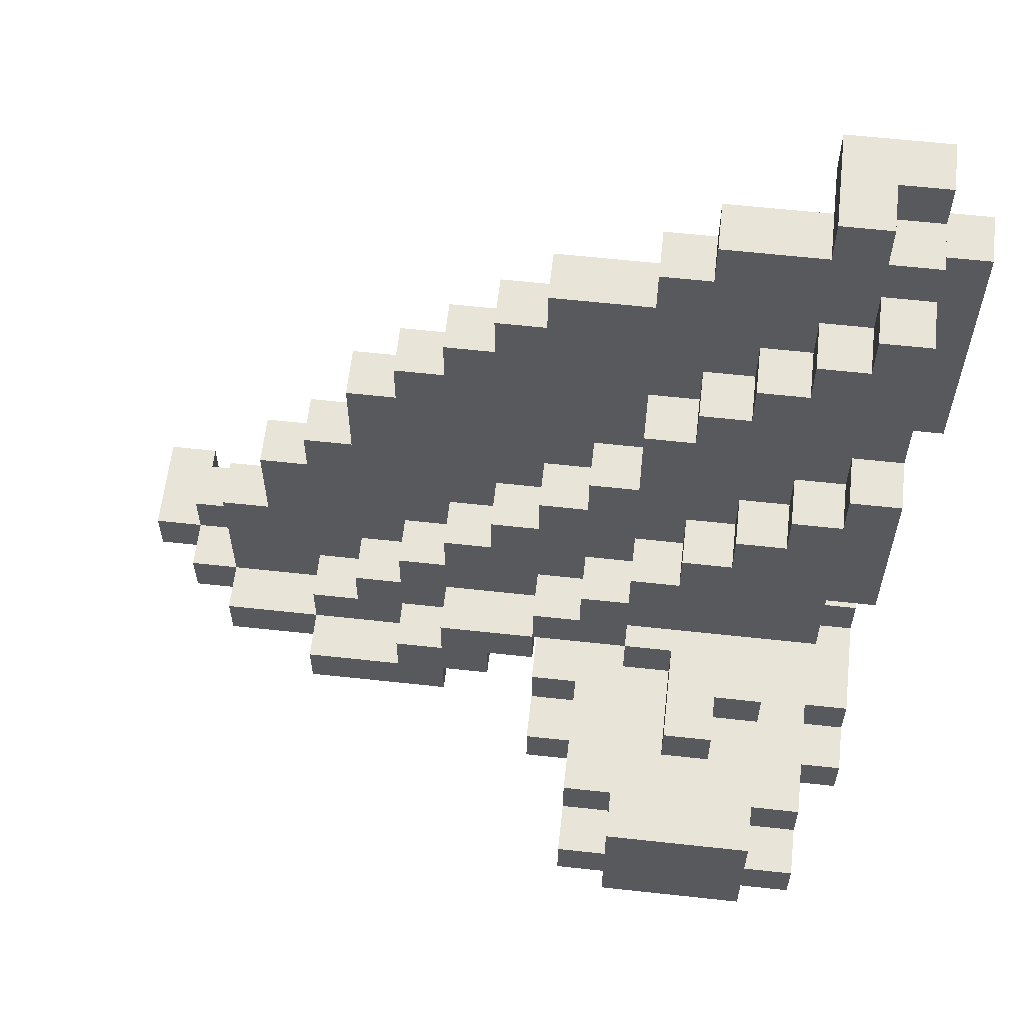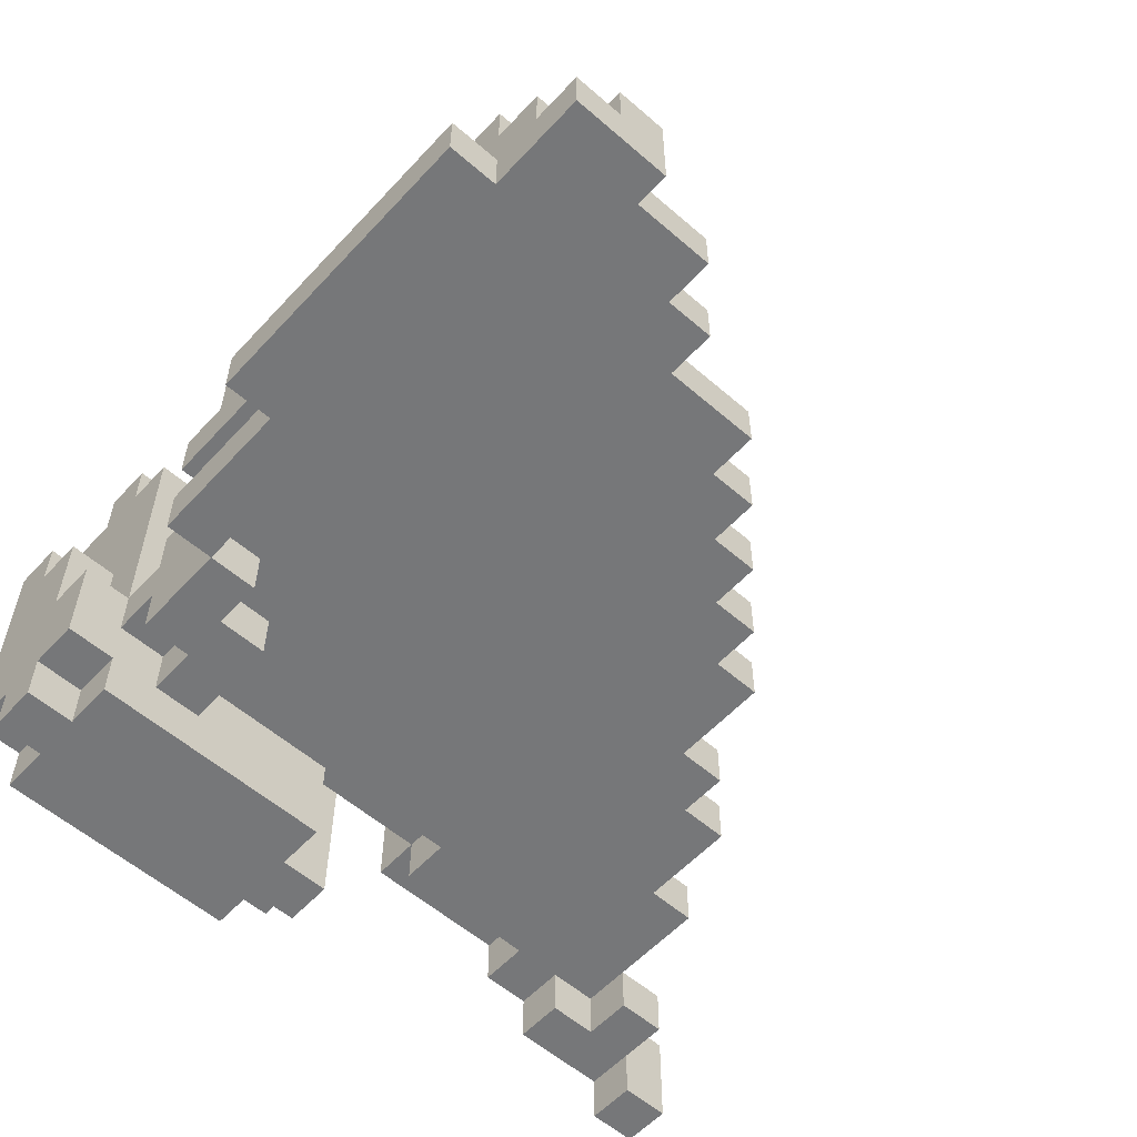
<metadata>
{"format":"obj","ext":"obj","renderer":"f3d","projection":"perspective","resolution":1024,"background":"white","views":[{"elev":60.6,"azim":6.4,"up":"+Y"},{"elev":-57.1,"azim":137.9,"up":"+Z"}]}
</metadata>
<code>
o piromant_leg1.000_piromant_leg1.002
v -1.15 0.1609 -0.2789
v -1.15 0.1609 -0.07891
v -1.05 0.1609 -0.2789
v -1.05 0.1609 -0.1789
v -1.05 0.1609 -0.07891
v -1.05 0.1609 0.02109
v -1.15 0.2609 -0.2789
v -1.15 0.2609 -0.07891
v -1.05 0.2609 -0.2789
v -1.05 0.2609 -0.1789
v -1.05 0.2609 -0.07891
v -1.05 0.3609 -0.1789
v -1.05 0.3609 -0.07891
v -1.05 0.2609 0.02109
v -0.9504 0.1609 0.02109
v -0.8504 0.1609 -0.1789
v -0.8504 0.1609 -0.07891
v -0.9504 0.1609 0.1211
v -0.7504 0.1609 0.02109
v -0.7504 0.1609 0.1211
v -0.9504 0.2609 -0.1789
v -0.9504 0.2609 -0.07891
v -0.9504 0.2911 -0.07891
v -0.8504 0.2609 -0.07891
v -0.9504 0.3609 -0.1789
v -0.9504 0.3609 -0.07891
v -0.9504 0.5609 -0.07891
v -0.8504 0.5609 -0.07891
v -0.8504 0.2609 -0.1789
v -0.9504 0.2609 0.02109
v -0.9504 0.2609 0.1211
v -0.9504 0.5609 0.02109
v -0.7504 0.3609 0.02109
v -0.7504 0.2609 0.02109
v -0.7504 0.2609 0.1211
v -0.8504 0.7609 -0.07891
v -0.7504 0.7609 -0.07891
v -0.8504 0.5609 0.02109
v -0.8504 0.7609 0.02109
v -0.7504 0.1609 -0.07891
v -0.4504 0.1609 0.02109
v -0.7504 0.2609 -0.07891
v -0.4504 0.2609 -0.07891
v -0.4504 0.3609 -0.07891
v -0.6504 0.3609 0.1211
v -0.6504 0.4609 0.02109
v -0.7504 0.3609 0.1211
v -0.4504 0.2609 0.02109
v -0.5504 0.2609 0.1211
v -0.6504 0.3609 0.02109
v -0.6504 0.4609 0.1211
v -0.4504 0.3609 0.02109
v -0.5504 0.3609 0.1211
v -0.4504 0.3609 0.08255
v -0.4504 0.3609 0.1211
v -0.4504 0.4609 0.02109
v -0.4504 0.4092 0.1211
v -0.3504 0.2609 0.1211
v -0.3004 0.3609 -0.03551
v -0.389 0.3609 0.02109
v -0.3504 0.4609 0.02109
v -0.3504 0.3609 0.02109
v -0.389 0.3609 0.08255
v -0.389 0.3609 0.1211
v -0.389 0.4092 0.1211
v -0.3504 0.3609 0.1211
v -0.5504 0.4609 0.02109
v -0.5504 0.5609 0.02109
v -0.5504 0.4609 0.1211
v -0.7504 0.8609 -0.07891
v -0.7504 0.7609 0.02109
v -0.7504 0.8609 0.02109
v -0.6504 0.8609 0.02109
v -0.6504 0.8609 -0.07891
v -0.4504 0.5609 0.1211
v -0.4504 0.4609 0.1211
v -0.4504 0.5609 0.02109
v -0.4504 0.6609 0.02109
v -0.5504 0.5609 0.1211
v -0.4504 0.6609 0.1211
v -0.389 0.4609 0.1211
v -0.3504 0.6609 0.1211
v -0.3504 0.4609 0.1211
v -0.3504 0.7609 0.02109
v -0.3504 0.6609 0.02109
v -0.3504 0.7609 0.1211
v -0.2504 0.8609 0.02109
v -0.7504 0.1609 0.2211
v -0.4504 0.1609 0.2211
v -0.7504 0.2609 0.2211
v -0.5504 0.3609 0.2211
v -0.5504 0.2609 0.2211
v -0.4504 0.2609 0.2211
v -0.4504 0.3609 0.2211
v -0.3504 0.2609 0.2211
v -0.3504 0.3609 0.2211
v -0.4504 0.4609 0.2211
v -0.6504 1.061 -0.07891
v -0.5504 1.061 -0.07891
v -0.6504 1.061 0.02109
v -0.5504 1.061 0.02109
v -0.4504 1.161 -0.07891
v -0.4504 1.161 0.02109
v -0.3504 1.361 -0.07891
v -0.5504 1.161 -0.07891
v -0.5504 1.161 0.02109
v -0.4504 1.261 0.02109
v -0.4504 1.261 -0.07891
v -0.3504 1.261 0.02109
v -0.3504 1.261 -0.07891
v -0.3504 1.361 0.02109
v -0.2504 0.06091 -0.1789
v -0.2504 0.1609 -0.2789
v -0.1504 0.1609 -0.1789
v -0.2504 0.1609 -0.1789
v -0.2504 0.2609 0.02109
v -0.1504 0.06091 -0.2789
v -0.1504 0.06091 -0.1789
v -0.1504 0.1609 -0.2789
v -0.2504 0.06091 0.3211
v -0.2504 0.1609 0.2211
v -0.2504 0.2609 -0.2789
v -0.1504 0.2609 -0.2789
v -0.1504 0.3609 -0.07891
v -0.1504 0.2609 0.02109
v -0.2504 0.2609 0.1211
v -0.1504 0.3609 0.02109
v -0.2504 0.3609 0.1211
v -0.1504 0.2609 0.1211
v -0.1504 0.3609 0.1211
v 0.09065 0.1906 -0.2789
v 0.3496 0.06091 -0.2789
v 0.06851 0.06091 0.1656
v -0.1504 0.3609 -0.2789
v 0.1496 0.3609 -0.1789
v 0.1496 0.3609 -0.07891
v -0.05041 0.3609 0.1211
v -0.1561 0.898 -0.07891
v 0.1496 0.5609 -0.07891
v -0.2504 0.4609 0.1211
v -0.2504 0.5609 0.1211
v -0.1676 0.4609 0.1211
v -0.2504 0.7609 0.1211
v -0.1504 0.5609 0.1211
v -0.2504 0.7609 0.02109
v -0.2504 0.8609 0.1211
v -0.1504 0.6609 0.1211
v -0.1504 0.8609 0.02109
v -0.1504 0.8609 0.1211
v 0.1496 0.5609 -0.1789
v -0.05041 0.4609 0.1211
v 0.05375 0.4609 0.1211
v 0.04958 0.6609 0.02109
v -0.05041 0.6609 0.1211
v 0.04958 0.6609 0.1211
v 0.2496 0.4609 0.1211
v -0.05041 0.5609 0.1211
v 0.2496 0.6609 -0.07891
v -0.05041 0.7609 0.02109
v 0.04958 0.7609 0.02109
v -0.05041 0.6609 0.02109
v -0.05041 0.7043 0.1211
v -0.05041 0.7609 0.1211
v 0.04958 0.7609 0.08255
v 0.04958 0.7609 0.1211
v 0.04958 0.8609 0.02109
v 0.04958 0.8224 0.1211
v 0.04958 0.8609 0.1211
v 0.1496 0.7609 0.02109
v 0.1496 0.7609 0.1211
v 0.1496 0.8609 0.02109
v 0.08327 0.8609 0.1211
v 0.1496 0.8609 0.1211
v 0.3496 0.06091 -0.1789
v 0.3496 0.1609 -0.2789
v 0.3496 0.1609 -0.1789
v 0.3496 0.06091 0.3211
v 0.2496 0.3609 -0.1789
v 0.3496 0.3609 -0.2789
v 0.2496 0.4609 -0.1789
v 0.2496 0.3609 -0.07891
v 0.3496 0.2609 -0.2789
v 0.3496 0.2609 -0.1789
v 0.3496 0.3609 -0.1789
v 0.3496 0.3609 -0.07891
v 0.2496 0.3609 0.02109
v 0.3496 0.2609 0.02109
v 0.3496 0.2609 0.2211
v 0.3496 0.3609 0.02109
v 0.4496 0.06091 -0.1789
v 0.4496 0.1609 -0.2789
v 0.4496 0.1609 -0.1789
v 0.4496 0.2609 0.02109
v 0.4496 0.06091 0.3211
v 0.4496 0.1609 0.2211
v 0.4496 0.2609 -0.2789
v 0.4496 0.2609 -0.1789
v 0.4496 0.3609 -0.1789
v 0.4496 0.3609 0.02109
v 0.2496 0.5609 -0.1789
v 0.2496 0.4609 -0.07891
v 0.2496 0.5609 -0.07891
v 0.2496 0.6609 -0.1789
v 0.3496 0.4609 -0.1789
v 0.3496 0.4609 -0.07891
v 0.3496 0.5609 0.1211
v 0.3496 0.6609 -0.1789
v 0.3496 0.6609 -0.07891
v 0.2496 0.4609 0.02109
v 0.3496 0.4609 0.02109
v 0.3496 0.4609 0.1211
v 0.3496 0.6609 0.1211
v 0.3496 0.7929 -0.1789
v 0.3496 0.7043 -0.07891
v 0.3496 0.7633 -0.07891
v 0.3496 0.8224 -0.07891
v 0.3496 0.8814 -0.07891
v 0.3496 0.9609 0.02109
v 0.3496 0.6609 0.02109
v 0.3496 0.7609 0.1211
v 0.4496 0.6609 -0.1789
v 0.4496 0.6609 -0.07891
v 0.4496 0.6609 0.02109
v 0.4496 0.7609 0.1211
v 0.4496 0.6609 0.1211
v -0.1504 0.06091 0.3211
v -0.1504 0.1609 0.2211
v -0.2504 0.1609 0.3211
v -0.1504 0.1609 0.3211
v -0.1504 0.06091 0.5211
v -0.05041 0.06091 0.5211
v -0.1504 0.1609 0.5211
v -0.05041 0.1609 0.5211
v -0.1504 0.1609 0.6211
v -0.2504 0.2609 0.2211
v -0.2504 0.3609 0.2211
v -0.1504 0.2609 0.2211
v -0.1504 0.3609 0.2744
v -0.05041 0.3609 0.2211
v -0.1504 0.3609 0.5211
v -0.1504 0.2609 0.5211
v -0.05041 0.2609 0.5211
v -0.1504 0.2609 0.6211
v -0.05041 0.2609 0.6211
v -0.05041 0.3609 0.5211
v 0.2496 0.06091 0.5211
v -0.05041 0.06091 0.6211
v -0.05041 0.1609 0.6211
v 0.2496 0.06091 0.6211
v 0.04958 0.3609 0.2211
v 0.04958 0.3609 0.4211
v 0.04958 0.4609 0.4211
v 0.1496 0.3609 0.3211
v 0.1496 0.3609 0.4211
v 0.1496 0.4609 0.4211
v -0.05041 0.3609 0.6211
v 0.2496 0.2609 0.6211
v 0.2496 0.3609 0.6211
v -0.2504 0.4609 0.2211
v -0.1381 0.4609 0.2211
v -0.2504 0.5609 0.2211
v -0.1504 0.5609 0.2211
v -0.05041 0.5609 0.2211
v -0.1504 0.6609 0.2211
v -0.05041 0.6609 0.2211
v -0.05041 0.4609 0.2211
v 0.04958 0.7609 0.2211
v 0.04958 0.4609 0.2211
v 0.1496 0.4609 0.3211
v 0.3496 0.5609 0.2211
v -0.05041 0.7609 0.2211
v 0.04958 0.8609 0.2211
v 0.1496 0.8609 0.2211
v 0.3496 0.1609 0.2211
v 0.3496 0.1609 0.3211
v 0.2496 0.1609 0.5211
v 0.2496 0.1609 0.6211
v 0.3496 0.06091 0.5211
v 0.3496 0.1609 0.5211
v 0.3496 0.1609 0.6211
v 0.2496 0.3609 0.3211
v 0.2496 0.4609 0.3211
v 0.3496 0.3609 0.2744
v 0.3496 0.3609 0.5211
v 0.2496 0.2609 0.5211
v 0.2496 0.3609 0.5211
v 0.3496 0.2609 0.5211
v 0.3496 0.2609 0.6211
v 0.4496 0.1609 0.3211
v 0.4496 0.2609 0.2211
v 0.3496 0.7609 0.2211
v 0.4496 0.7609 0.2211
v -0.05041 0.9609 0.02109
v -0.1504 0.9609 0.02109
v -0.1504 0.9609 0.1211
v -0.2504 1.361 -0.07891
v -0.05041 1.461 -0.07891
v -0.05041 1.161 0.02109
v 0.2032 1.201 -0.07891
v -0.05041 0.9609 0.1211
v 0.1496 0.9609 0.1211
v -0.05041 1.161 0.1211
v 0.04958 1.161 0.02109
v 0.04958 1.161 0.1211
v 0.04958 1.261 0.1211
v 0.1496 1.261 0.02109
v 0.1496 1.261 0.1211
v 0.04958 1.261 0.02109
v 0.1496 1.361 0.02109
v 0.1496 1.361 0.1211
v -0.2504 1.461 0.02109
v -0.2504 1.361 0.02109
v -0.2504 1.461 -0.07891
v -0.05041 1.561 -0.07891
v 0.04958 1.561 -0.07891
v 0.2496 1.661 -0.07891
v -0.05041 1.461 0.02109
v -0.05041 1.561 0.02109
v 0.04958 1.561 0.02109
v 0.04958 1.661 0.02109
v 0.04958 1.661 -0.07891
v 0.3496 1.11 -0.1789
v 0.3496 0.9609 -0.07891
v 0.3496 1.165 -0.07891
v 0.2496 0.9609 0.1211
v 0.2496 1.061 0.1211
v 0.3496 1.061 0.1211
v 0.3496 1.161 0.1211
v 0.3496 1.661 -0.1789
v 0.2496 1.361 0.02109
v 0.2496 1.361 0.1211
v 0.4496 0.9609 -0.1789
v 0.4496 0.9609 -0.07891
v 0.4965 1.269 -0.07891
v 0.5496 0.9609 -0.1789
v 0.5496 0.9609 -0.07891
v 0.4496 0.9609 0.02109
v 0.4496 1.561 -0.07891
v 0.5496 1.561 -0.1789
v 0.5496 1.561 -0.07891
v 0.4496 1.161 0.1211
v 0.2496 1.461 0.02109
v 0.2496 1.461 0.1211
v 0.3496 1.461 0.02109
v 0.3496 1.461 0.1211
v 0.3496 1.561 0.02109
v 0.3496 1.561 0.1211
v 0.2496 1.661 -0.1789
v 0.2496 1.761 -0.1789
v 0.2496 1.761 0.02109
v 0.3496 1.761 -0.07891
v 0.2496 1.661 0.02109
v 0.3496 1.661 0.02109
v 0.3496 1.661 -0.07891
v 0.3496 1.761 0.02109
v 0.4496 1.561 -0.1789
v 0.4496 1.561 0.02109
v 0.4496 1.561 0.1211
v 0.4496 1.661 -0.07891
v 0.4496 1.761 -0.1789
v 0.4496 1.761 -0.07891
v 0.4496 1.661 0.02109
v 0.1496 0.9609 0.2211
v 0.2496 0.9609 0.2211
v 0.2496 1.061 0.2211
v 0.3496 1.061 0.2211
v 0.3496 1.161 0.2211
v 0.4496 1.161 0.2211
f 3 4 1
f 8 11 10 7
f 10 9 7
f 10 11 13 12
f 4 16 17 15
f 24 26 27 28
f 17 19 15
f 19 20 15
f 23 22 21
f 25 26 23 21
f 31 35 34 30
f 23 26 24
f 33 32 30
f 13 26 25 12
f 10 12 25 21
f 23 26 13 11
f 9 10 4 3
f 1 2 8 7
f 1 7 9 3
f 5 11 8 2
f 16 29 24 17
f 4 21 29 16
f 5 6 14 11
f 20 35 31 18
f 15 18 31 30
f 15 30 14 6
f 30 22 11
f 10 21 4
f 28 38 39 36
f 36 37 28
f 32 38 28 27
f 38 71 39
f 38 32 33
f 34 35 47 33
f 42 44 43
f 50 46 33
f 45 50 47
f 43 48 34
f 49 45 35
f 45 47 35
f 45 51 50
f 56 57 55 54
f 44 59 60 52
f 60 61 56 52
f 55 64 63 54
f 55 57 65 64
f 44 52 48 43
f 60 63 66 62
f 48 60 62
f 56 54 52
f 54 63 60 52
f 42 34 19 40
f 52 60 48
f 19 34 48 41
f 28 37 74 44
f 68 73 71 46
f 67 68 46
f 67 69 79 68
f 51 69 67 46
f 72 73 74 70
f 70 74 37
f 37 71 72 70
f 68 77 78 73
f 71 73 72
f 56 61 81 76
f 61 83 81
f 76 81 82 75
f 77 75 80 78
f 82 85 80
f 79 75 77 68
f 17 24 42 40
f 84 73 78
f 69 75 79
f 82 86 85
f 85 84 78
f 17 40 19
f 24 28 42
f 39 71 37 36
f 45 53 69 51
f 46 38 33
f 57 76 69 53
f 76 57 56
f 65 81 83 66
f 66 83 61
f 57 76 81 65
f 93 94 91 92
f 95 96 94 93
f 88 89 92 90
f 99 101 106 105
f 89 93 92
f 98 99 74
f 100 101 99 98
f 102 103 107 108
f 99 102 74
f 108 110 102
f 106 103 102 105
f 110 109 111 104
f 109 110 108
f 117 118 114 119
f 103 109 107
f 99 105 102
f 103 106 101
f 113 114 115
f 112 120 121 116
f 112 116 115
f 112 114 118
f 126 129 130 128
f 125 127 124
f 124 136 135 134
f 113 122 123 119
f 119 131 117
f 141 144 147 143
f 116 121 126
f 138 139 124
f 145 143 146 87
f 146 149 148 87
f 147 149 146 143
f 153 160 159 161
f 155 153 161
f 138 158 139
f 159 163 162 161
f 163 159 164 165
f 155 165 164
f 155 162 163 165
f 166 171 173 172
f 168 167 166
f 170 173 171
f 167 168 172 170
f 172 173 170
f 166 172 168
f 166 167 165 164
f 171 166 169
f 163 165 167 149
f 153 155 164 160
f 164 170 169 160
f 160 164 159
f 166 164 160
f 175 176 174 132
f 162 154 161
f 132 174 118
f 178 181 185 184
f 131 175 132
f 174 177 133
f 178 179 134
f 179 184 183 182
f 134 179 131
f 198 199 193 197
f 189 188 187
f 281 189 186
f 195 194 190
f 175 191 192 176
f 174 176 192 190
f 183 197 196 182
f 190 194 177
f 185 199 198 184
f 183 184 198 197
f 193 199 189 187
f 196 197 192 191
f 131 182 175
f 175 182 196 191
f 200 202 158 203
f 204 207 208 206
f 206 205 204
f 158 208 207 203
f 200 203 207 204
f 180 204 205 201
f 209 210 211 156
f 206 210 205
f 206 156 211
f 207 221 222 208
f 206 157 156
f 214 215 213
f 158 215 214
f 216 217 213
f 158 217 216
f 215 216 213
f 158 216 215
f 219 223 225 212
f 225 224 220 212
f 222 215 214
f 222 217 216
f 222 216 215
f 207 208 214 213
f 215 218 219 214
f 158 214 208
f 224 225 223
f 135 150 200 180
f 222 214 208
f 139 202 200 150
f 137 151 142 130
f 136 139 135
f 124 139 136
f 142 140 128
f 181 201 205 185
f 201 181 180
f 189 210 209 186
f 210 189 205
f 226 229 228 120
f 228 227 121
f 120 228 121
f 232 233 248 234
f 226 231 230
f 226 230 232 229
f 231 233 232 230
f 243 244 242 241
f 229 240 238
f 251 239 238
f 242 245 240 241
f 245 251 240
f 231 246 249 247
f 133 246 226
f 226 246 231
f 231 247 248 233
f 251 254 255 252
f 277 248 249
f 255 254 253
f 256 251 245
f 242 244 256 245
f 257 258 256 244
f 227 237 235 121
f 232 234 243 241
f 232 241 229
f 248 244 243 234
f 262 263 265 264
f 257 244 248
f 263 262 260
f 276 279 280 277
f 262 261 260
f 267 265 263
f 273 272 267
f 275 279 278 177
f 276 277 249 246
f 286 284 283 281
f 278 276 246
f 285 257 288 287
f 283 275 188
f 286 258 257 285
f 284 287 275
f 285 287 284 286
f 275 289 195 274
f 194 289 275 177
f 287 288 280 279
f 275 287 279
f 280 288 257 277
f 195 290 188 274
f 250 268 266 239
f 291 267 270
f 251 286 254
f 258 286 251
f 301 304 302 300
f 282 269 253
f 298 109 87
f 295 293 294
f 317 312 109
f 304 326 307 305
f 326 304 301
f 293 302 298
f 303 308 298
f 308 306 309 317
f 303 304 305 308
f 308 317 298
f 302 304 303 298
f 305 307 306 308
f 318 319 315 314
f 306 310 309
f 293 298 294
f 110 297 138
f 314 315 297
f 297 317 318 314
f 315 319 320 321
f 317 319 318
f 342 319 317
f 317 297 313
f 332 335 336 333
f 323 324 322
f 299 324 323
f 327 328 326
f 328 307 326
f 344 345 347 346
f 336 334 333
f 334 338 333
f 332 339 335
f 340 336 339
f 333 337 218
f 341 331 328
f 341 337 333
f 357 341 333
f 324 354 329
f 316 354 324
f 343 345 344 342
f 348 329 354 316
f 344 346 342
f 348 316 350 349
f 351 355 353 354
f 352 316 321
f 355 351 350
f 353 355 350 352
f 347 358 357 346
f 340 339 356
f 358 341 357
f 361 359 360
f 345 341 358 347
f 351 361 360 349
f 329 360 356
f 359 351 354
f 353 362 359 354
f 346 353 352 342
f 356 359 338
f 359 362 357 338
f 357 362 353 346
f 296 312 311 313
f 331 310 307
f 310 330 309
f 315 316 299
f 352 320 342
f 330 331 343 342
f 342 309 330
f 48 116 126 58
f 345 343 331
f 329 356 332
f 341 345 331
f 366 365 364
f 368 367 366
f 116 48 62 127
f 58 126 128 66
f 83 140 141 82
f 74 138 44
f 86 143 145 84
f 236 259 97 96
f 145 87 84
f 111 312 296 104
f 74 73 100 98
f 109 312 111
f 102 110 138
f 148 149 295 294
f 73 101 100
f 84 101 73
f 149 300 295
f 168 301 300 149
f 148 294 87
f 213 217 323 322
f 158 299 323 217
f 332 333 222 221
f 213 322 332 221
f 337 224 223
f 222 333 323 217
f 219 218 337 223
f 292 368 366 291
f 366 364 291
f 20 41 89 88
f 273 364 363
f 90 92 49 35
f 53 49 92 91
f 91 94 55 53
f 66 96 95 58
f 48 58 95 93
f 20 88 90 35
f 48 93 89 41
f 57 94 97 76
f 97 81 76
f 130 238 239 137
f 118 226 120
f 130 129 237 238
f 235 237 129 126
f 140 259 261 141
f 140 142 260 259
f 147 144 262 264
f 261 262 144 141
f 264 265 147
f 157 263 266 151
f 151 266 268 152
f 268 269 156 152
f 162 265 271 163
f 157 270 263
f 163 271 267 165
f 272 273 173 172
f 165 267 272 167
f 142 151 266 260
f 272 172 168
f 156 282 281 186
f 265 154 147
f 188 290 193 187
f 283 189 281
f 212 291 270 206
f 220 224 292 291
f 140 259 236 128
f 137 239 266 151
f 327 366 367 328
f 326 325 364 365
f 326 365 366 327
f 328 367 368 341
f 301 363 364 325
f 301 173 273 363
f 337 368 292 224
f 96 66 128 236
f 83 97 259 140
f 15 20 18
f 22 24 21
f 22 23 24
f 21 24 29
f 34 33 30
f 5 4 15
f 5 15 6
f 22 23 11
f 14 30 11
f 22 30 23
f 27 26 30
f 26 23 30
f 19 41 20
f 42 28 44
f 42 43 34
f 49 53 45
f 47 50 33
f 55 57 53
f 60 59 62
f 60 62 61
f 64 66 63
f 64 65 66
f 61 62 66
f 76 75 69
f 81 83 82
f 75 82 80
f 80 85 78
f 85 86 84
f 46 71 38
f 30 32 27
f 50 51 46
f 96 97 94
f 84 103 101
f 87 103 84
f 107 109 108
f 113 119 114
f 112 115 114
f 112 118 120
f 116 125 122
f 123 125 124
f 125 123 122
f 123 124 134
f 59 124 127
f 116 127 125
f 117 132 118
f 117 131 132
f 123 134 131
f 113 115 122
f 115 116 122
f 119 123 131
f 44 138 124
f 135 139 150
f 152 157 151
f 154 155 161
f 156 157 152
f 167 168 149
f 165 170 164
f 169 170 171
f 169 166 160
f 165 167 170
f 162 163 147
f 147 163 149
f 154 162 155
f 154 162 147
f 180 181 178
f 178 184 179
f 131 179 182
f 205 189 185
f 192 193 190
f 193 195 190
f 174 190 177
f 189 199 185
f 197 193 192
f 180 200 204
f 210 206 211
f 219 212 206
f 208 219 206
f 217 218 216
f 216 218 215
f 214 219 208
f 207 213 221
f 118 174 133
f 135 178 134
f 178 135 180
f 202 139 158
f 130 142 128
f 209 156 186
f 228 229 227
f 240 251 238
f 237 229 238
f 229 241 240
f 249 248 247
f 250 251 252
f 251 250 239
f 256 258 251
f 237 227 229
f 277 257 248
f 260 261 259
f 252 269 268
f 270 267 263
f 265 267 271
f 266 263 260
f 252 255 269
f 133 177 246
f 246 177 278
f 278 279 276
f 283 284 275
f 195 289 194
f 188 275 274
f 254 286 281
f 291 273 267
f 254 281 253
f 281 282 253
f 269 255 253
f 250 252 268
f 294 298 87
f 110 296 297
f 298 317 109
f 138 299 158
f 293 300 302
f 297 315 299
f 306 307 310
f 138 297 299
f 295 300 293
f 296 313 297
f 311 317 313
f 317 311 312
f 309 342 317
f 315 321 316
f 342 320 319
f 301 325 326
f 322 324 329
f 310 331 330
f 328 331 307
f 339 336 335
f 336 340 334
f 322 329 332
f 338 357 333
f 323 333 218
f 350 351 349
f 348 349 329
f 316 352 350
f 334 340 338
f 338 340 356
f 356 360 359
f 329 349 360
f 359 361 351
f 1 4 5 2
f 320 352 321
f 299 316 324
f 332 356 339
f 62 59 127
f 44 124 59
f 141 143 82
f 82 143 86
f 74 102 138
f 87 109 103
f 110 104 296
f 172 173 301
f 172 301 168
f 323 218 217
f 291 364 273
f 55 94 57
f 81 97 83
f 118 133 226
f 126 121 235
f 167 272 168
f 154 265 162
f 189 283 188
f 193 290 195
f 269 282 156
f 157 206 270
f 220 291 212
f 341 368 337

</code>
